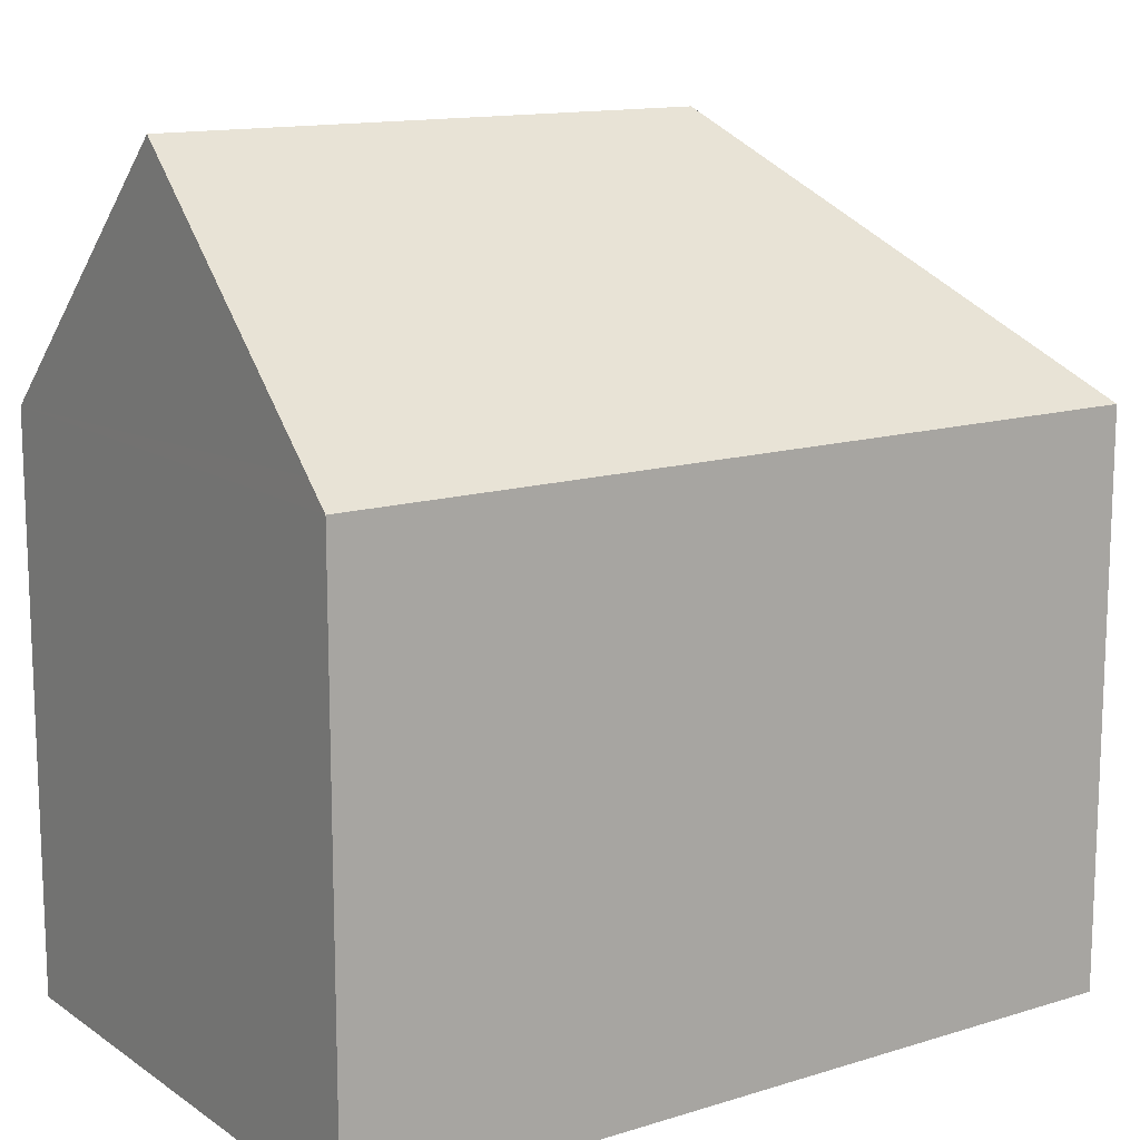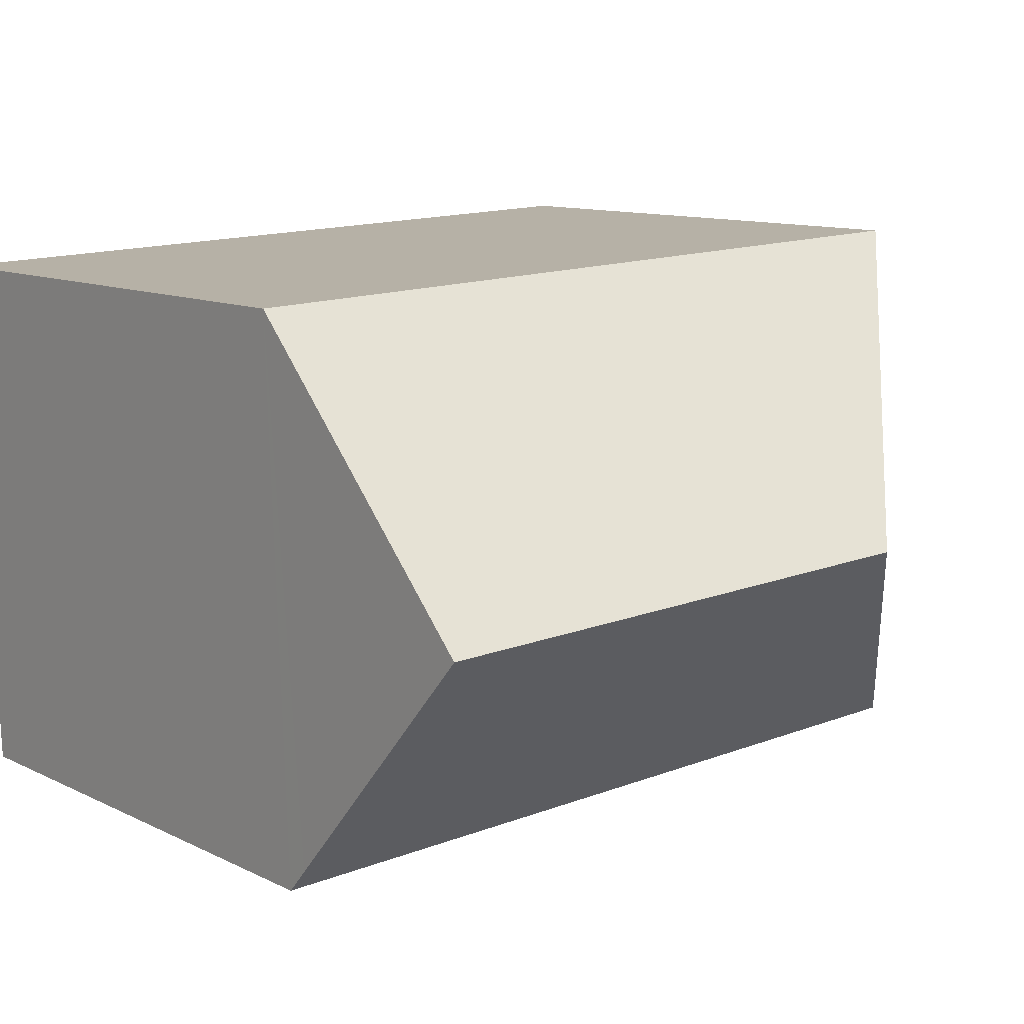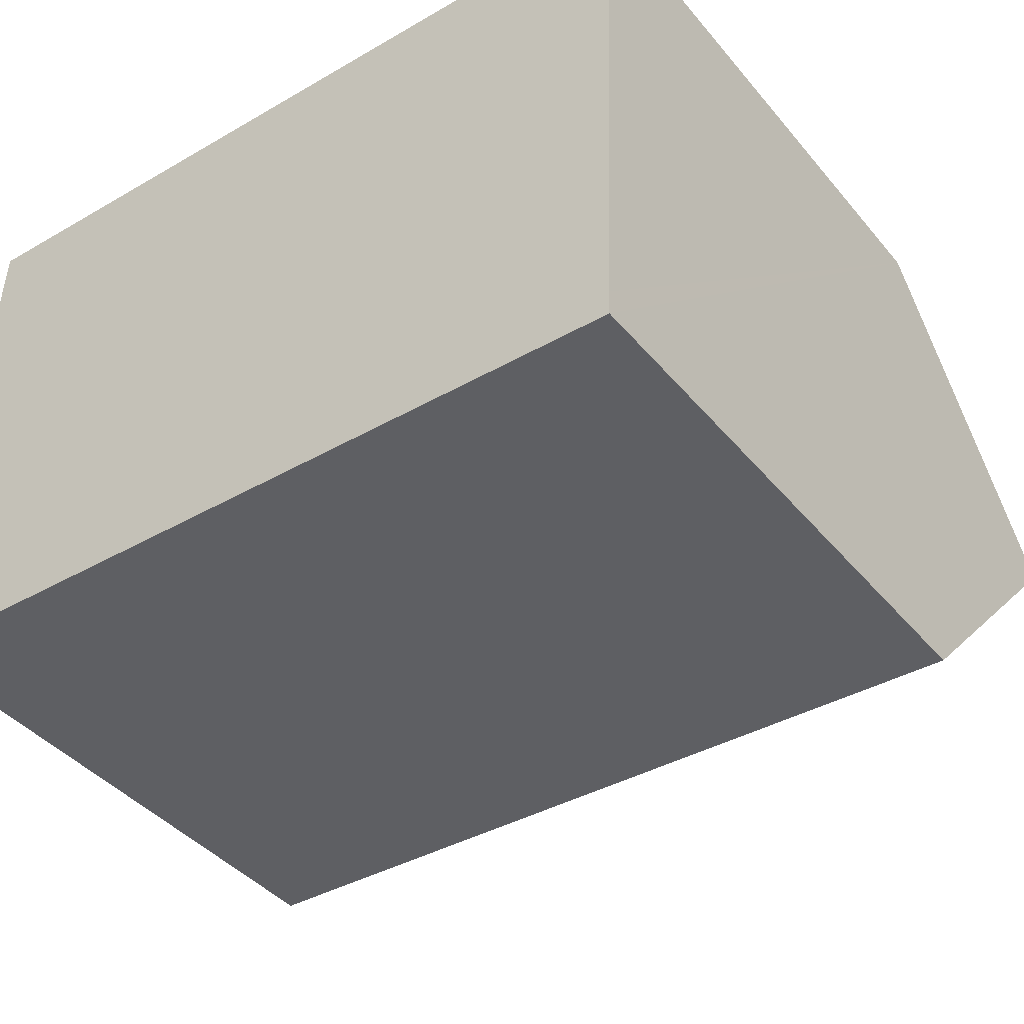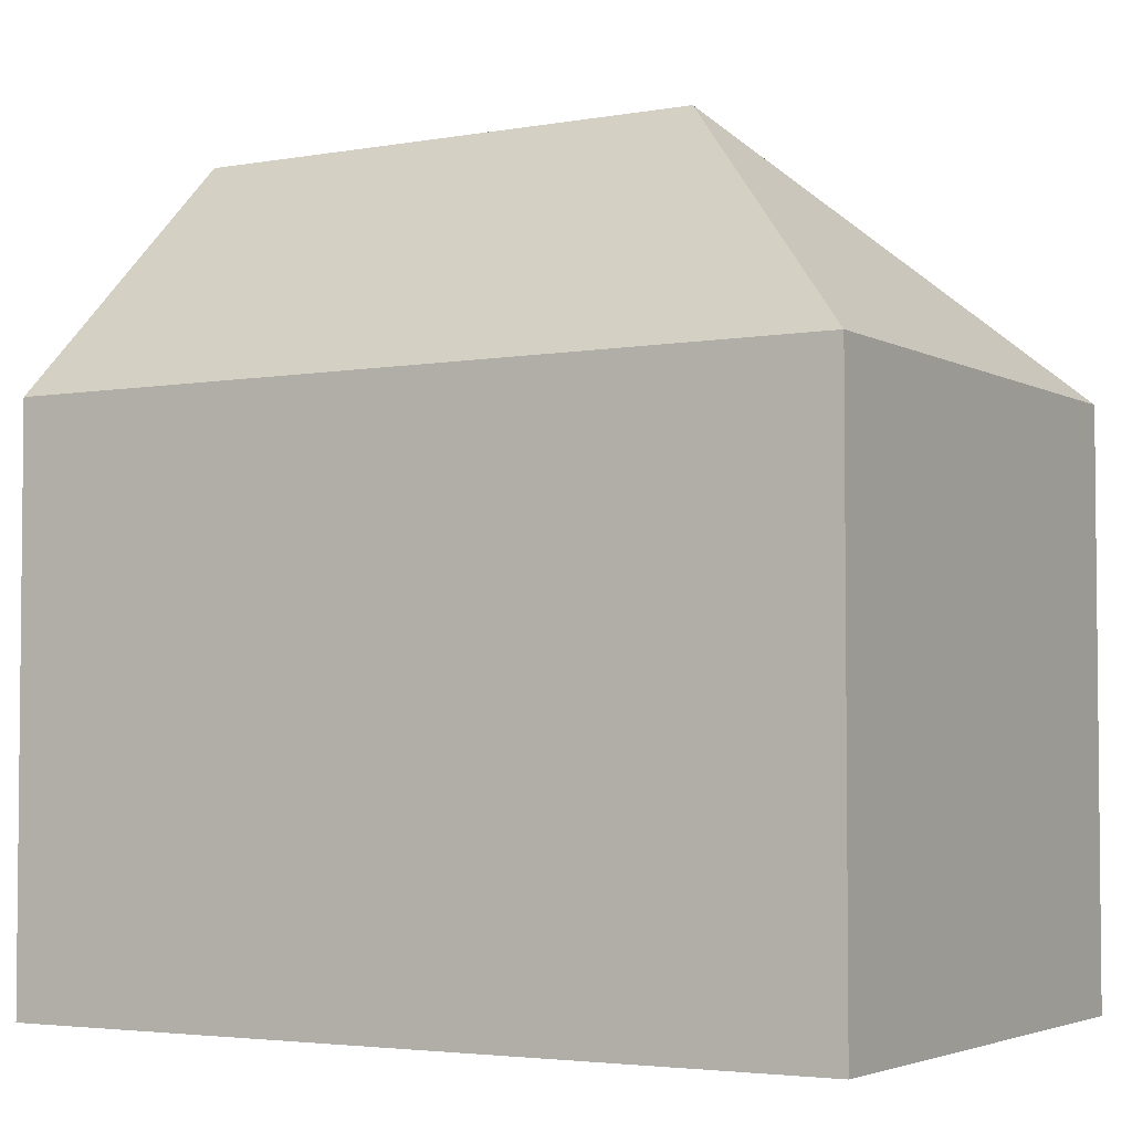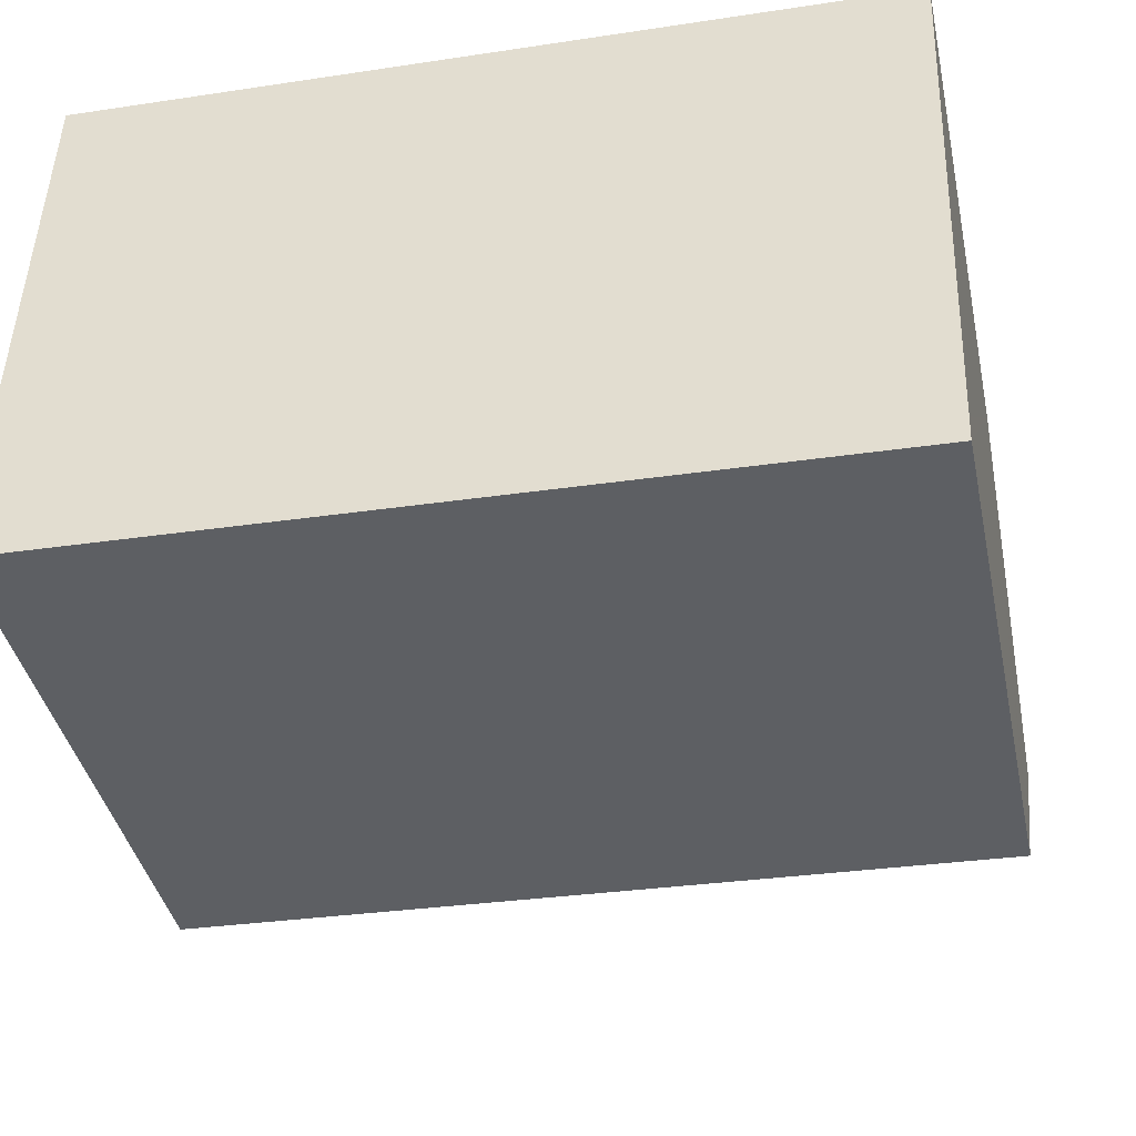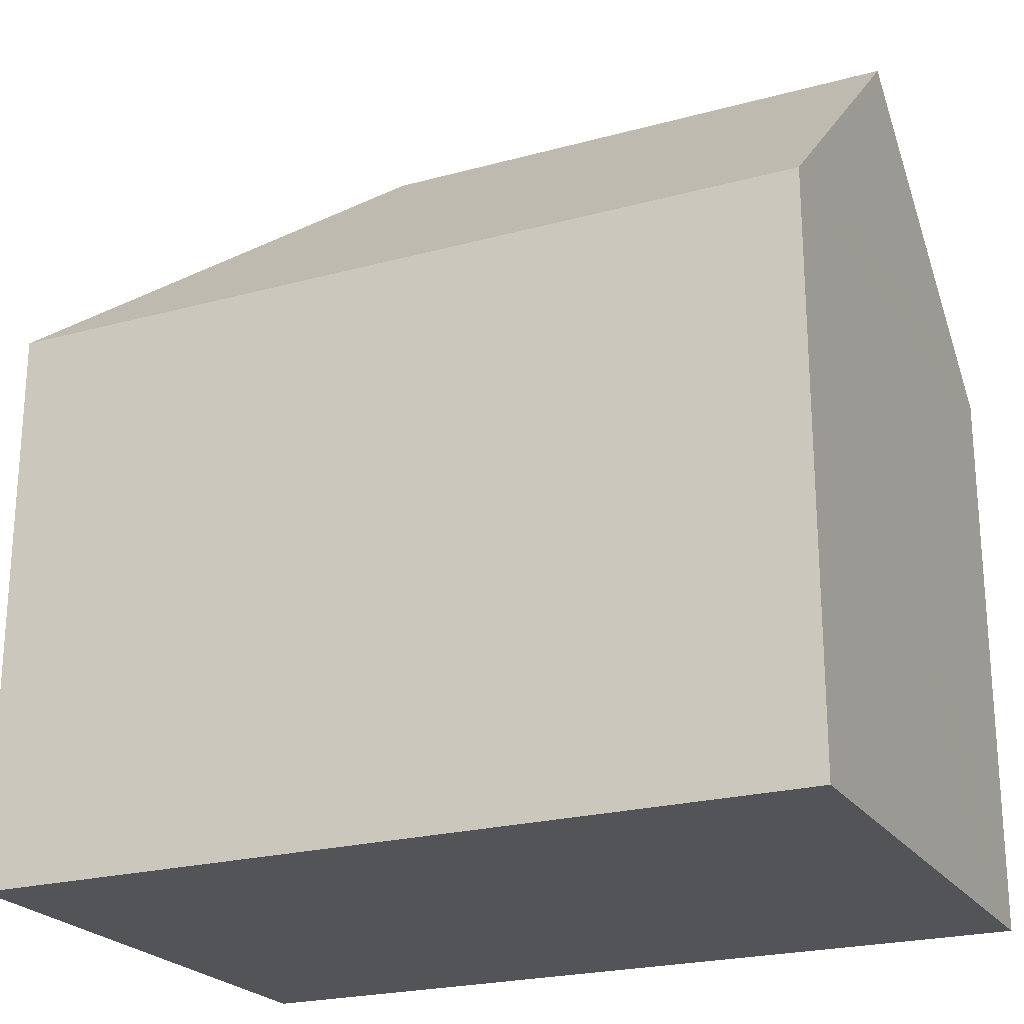
<metadata>
{"format":"obj","ext":"obj","renderer":"f3d","projection":"perspective","resolution":1024,"background":"white","views":[{"elev":13.5,"azim":147.4,"up":"+Y"},{"elev":11.0,"azim":140.0,"up":"+Z"},{"elev":-41.7,"azim":36.2,"up":"+Z"},{"elev":-3.6,"azim":-147.3,"up":"+Y"},{"elev":-40.6,"azim":12.1,"up":"+Z"},{"elev":-22.8,"azim":27.2,"up":"+Y"}]}
</metadata>
<code>
v  15.19 10.92 -0.098
v  5.292 15.3 4.917
v  15.34 15.3 4.541
v  15.17 10.47 -0.569
v  10.43 10.47 -0.391
v  0.687 10.47 -0.026
v  0 10.47 6.413e-16
v  15.51 10.48 9.646
v  0.367 10.47 10.22
v  15.17 3.484e-17 -0.569
v  15.19 6.001e-18 -0.098
v  15.34 -2.781e-16 4.541
v  15.51 -5.906e-16 9.646
v  10.43 2.394e-17 -0.391
v  0.687 1.592e-18 -0.026
v  0 0 0
v  0.367 -6.259e-16 10.22
g defaultobject
f 1 2 3
f 2 1 4
f 2 4 5
f 2 5 6
f 2 6 7
f 2 8 3
f 8 2 9
f 2 7 9
f 8 1 3
f 1 8 4
f 4 8 10
f 10 8 11
f 11 8 12
f 12 8 13
f 10 5 4
f 5 10 6
f 6 10 14
f 6 14 15
f 6 15 7
f 7 15 16
f 16 9 7
f 9 16 17
f 9 13 8
f 13 9 17
f 15 17 16
f 17 15 14
f 17 14 10
f 17 10 11
f 17 11 12
f 17 12 13

</code>
